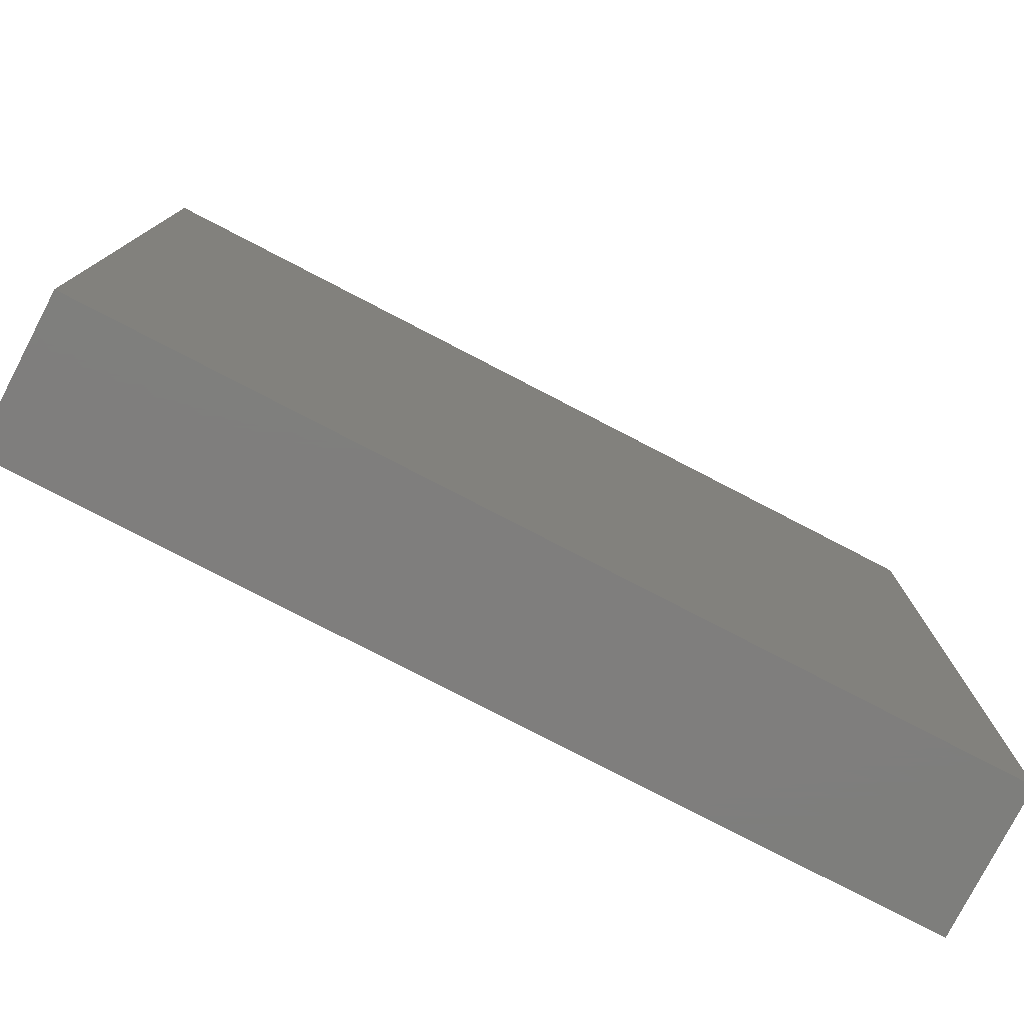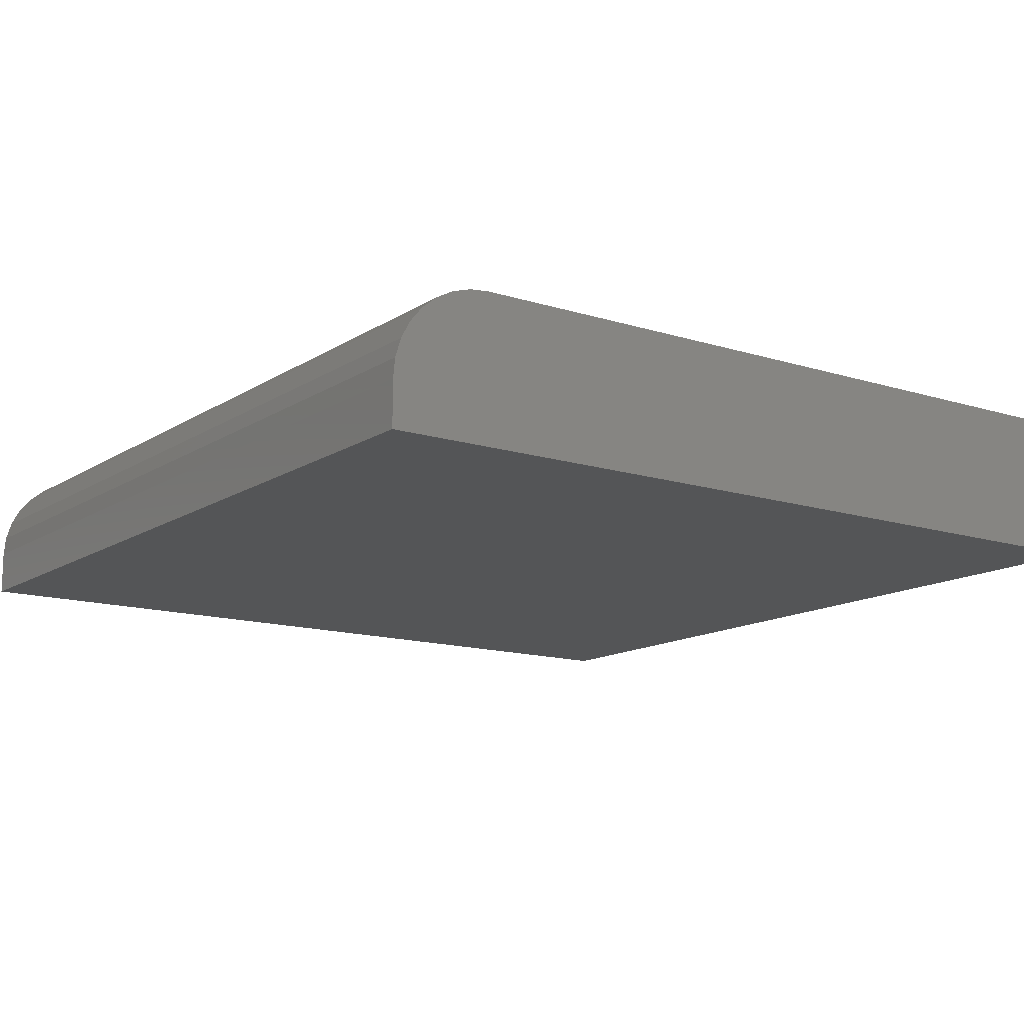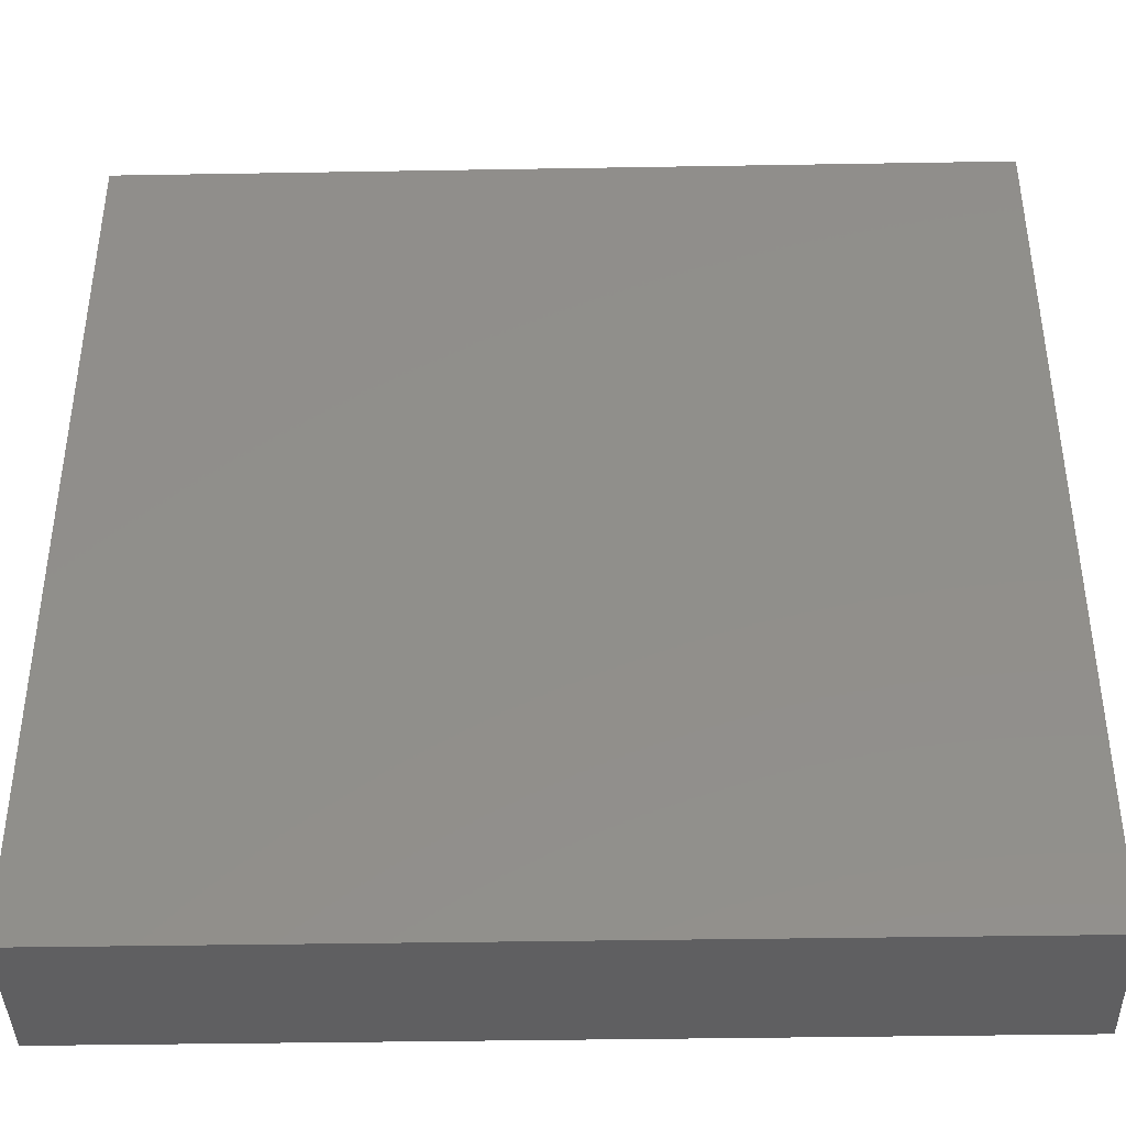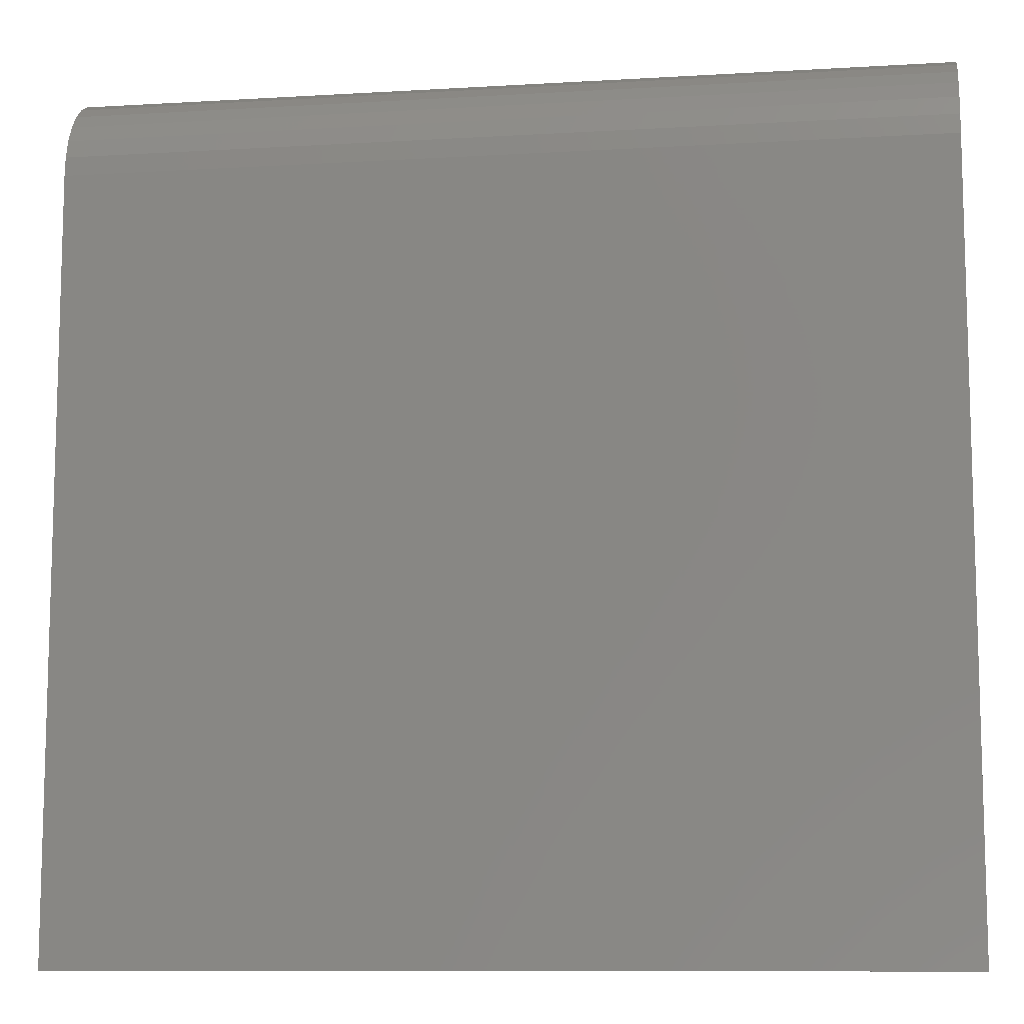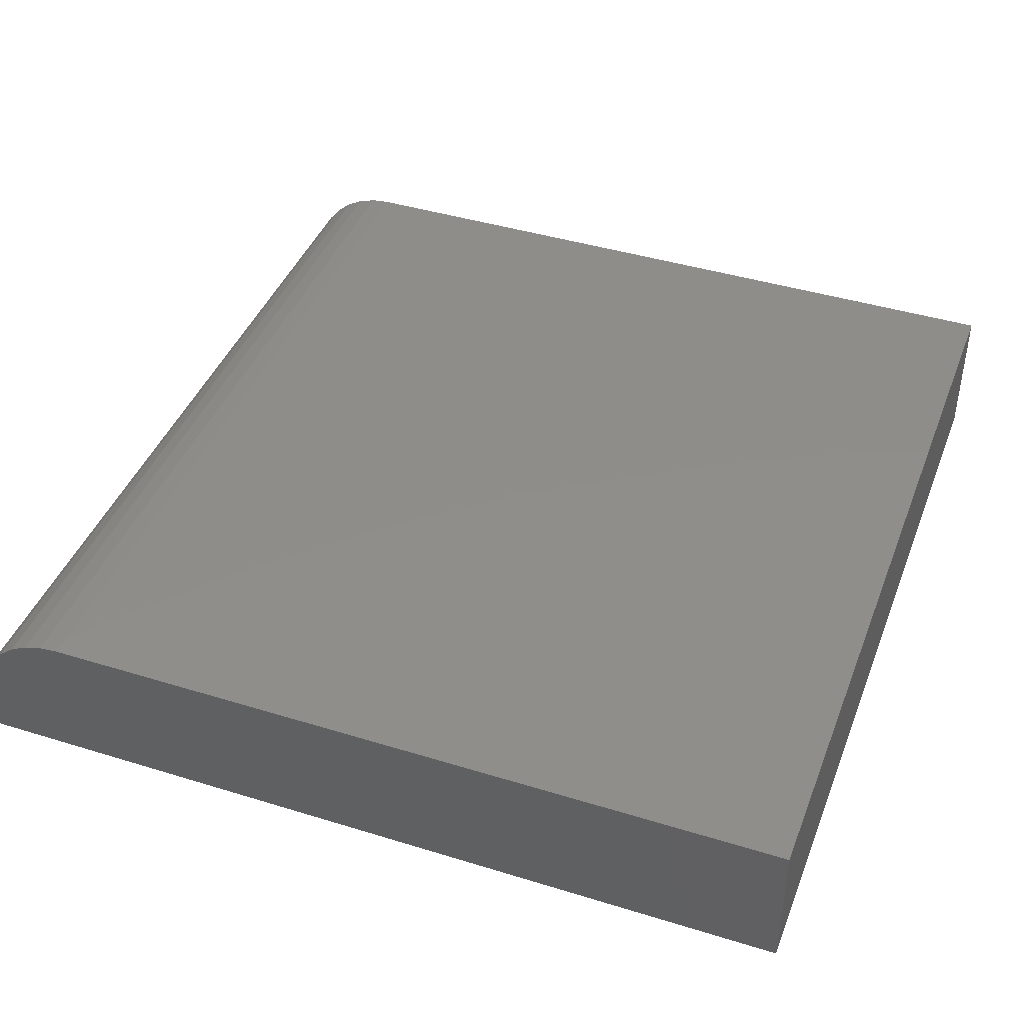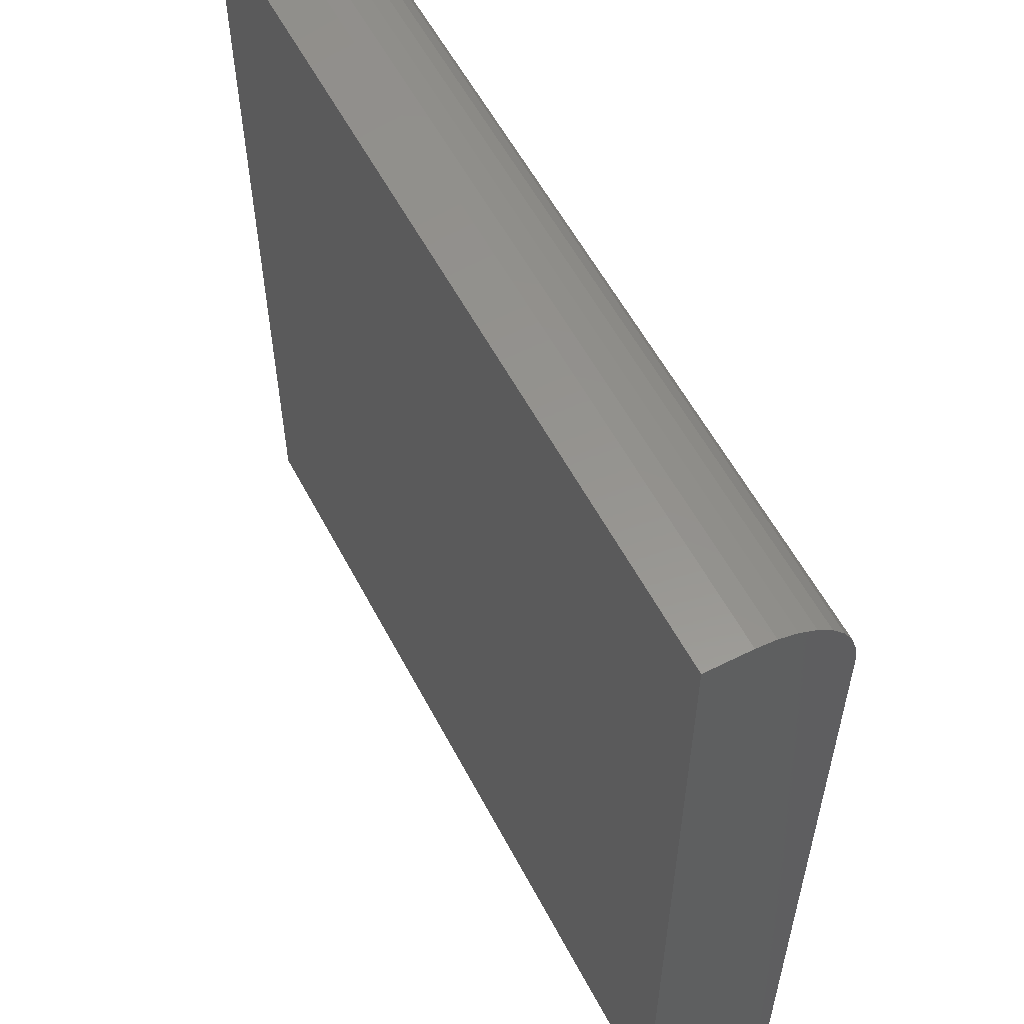
<metadata>
{"format":"stl","ext":"stl","renderer":"f3d","projection":"perspective","resolution":1024,"background":"white","views":[{"elev":-78.4,"azim":-27.4,"up":"+Y"},{"elev":-13.5,"azim":-125.4,"up":"+Z"},{"elev":-40.3,"azim":-178.8,"up":"+Y"},{"elev":-10.2,"azim":8.6,"up":"+Y"},{"elev":42.3,"azim":-69.7,"up":"+Z"},{"elev":57.3,"azim":-117.6,"up":"+Y"}]}
</metadata>
<code>
# stl→obj: 24 verts, 44 faces
v 0 0 0.125
v 0.75 0 0.125
v 0 0.6641 0.125
v 0.75 0.6641 0.125
v 0 0.6808 0.1233
v 0 0.6969 0.1185
v 0 0.7118 0.1105
v 0 0.7248 0.09983
v 0 0.7355 0.08681
v 0 0.7435 0.07195
v 0 0.7483 0.05583
v 0 0.75 0.03906
v 0 0.75 0
v 0 0 0
v 0.75 0.75 0.03906
v 0.75 0.75 0
v 0.75 0.7483 0.05583
v 0.75 0.7435 0.07195
v 0.75 0.7355 0.08681
v 0.75 0.7248 0.09983
v 0.75 0.7118 0.1105
v 0.75 0.6969 0.1185
v 0.75 0.6808 0.1233
v 0.75 0 0
f 1 2 3
f 3 2 4
f 3 5 6
f 3 6 7
f 3 7 8
f 3 8 9
f 3 9 10
f 3 10 11
f 3 11 12
f 3 12 13
f 3 13 14
f 3 14 1
f 15 16 12
f 12 16 13
f 16 15 17
f 16 17 18
f 16 18 19
f 16 19 20
f 16 20 21
f 16 21 22
f 16 22 23
f 16 23 4
f 16 4 2
f 16 2 24
f 15 12 17
f 17 12 11
f 17 11 18
f 18 11 10
f 18 10 19
f 19 10 9
f 19 9 20
f 20 9 8
f 20 8 21
f 21 8 7
f 21 7 22
f 22 7 6
f 22 6 23
f 23 6 5
f 23 5 4
f 4 5 3
f 14 13 24
f 24 13 16
f 1 14 2
f 2 14 24

</code>
